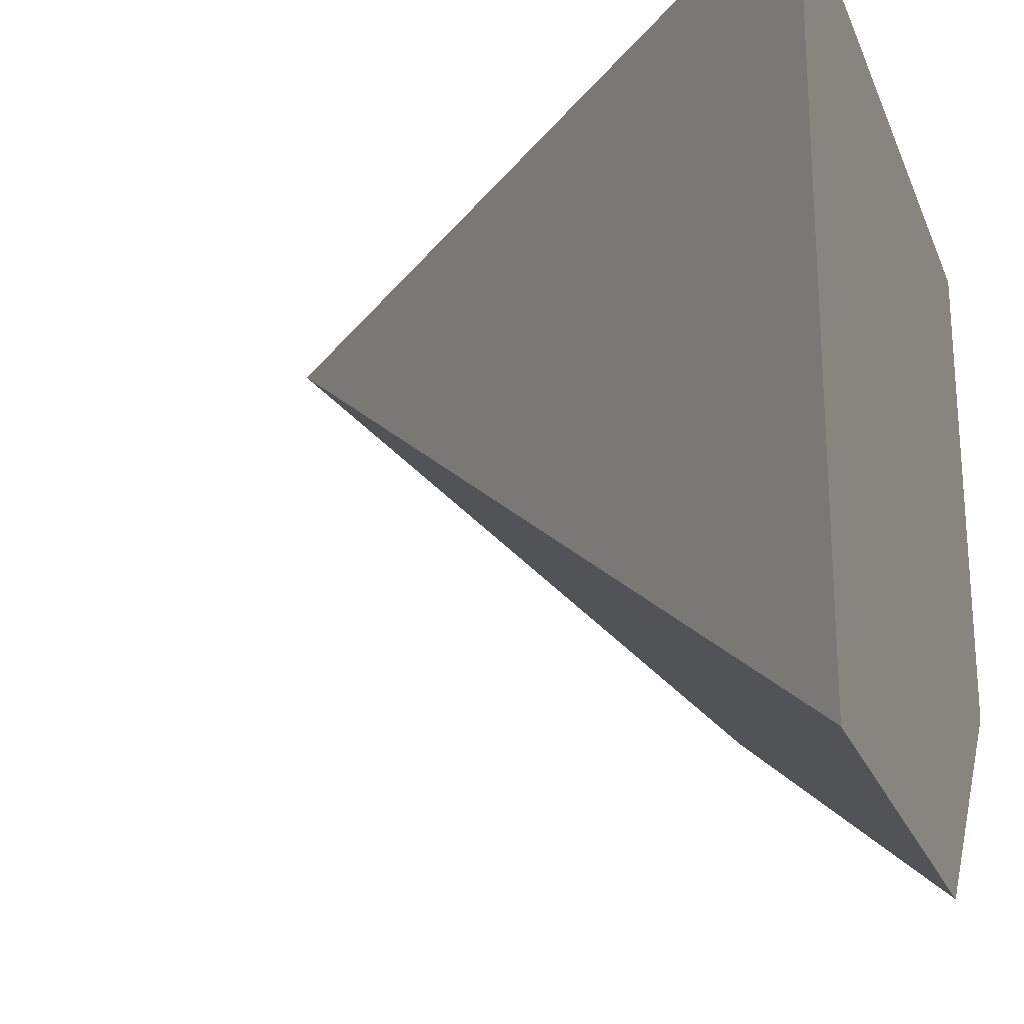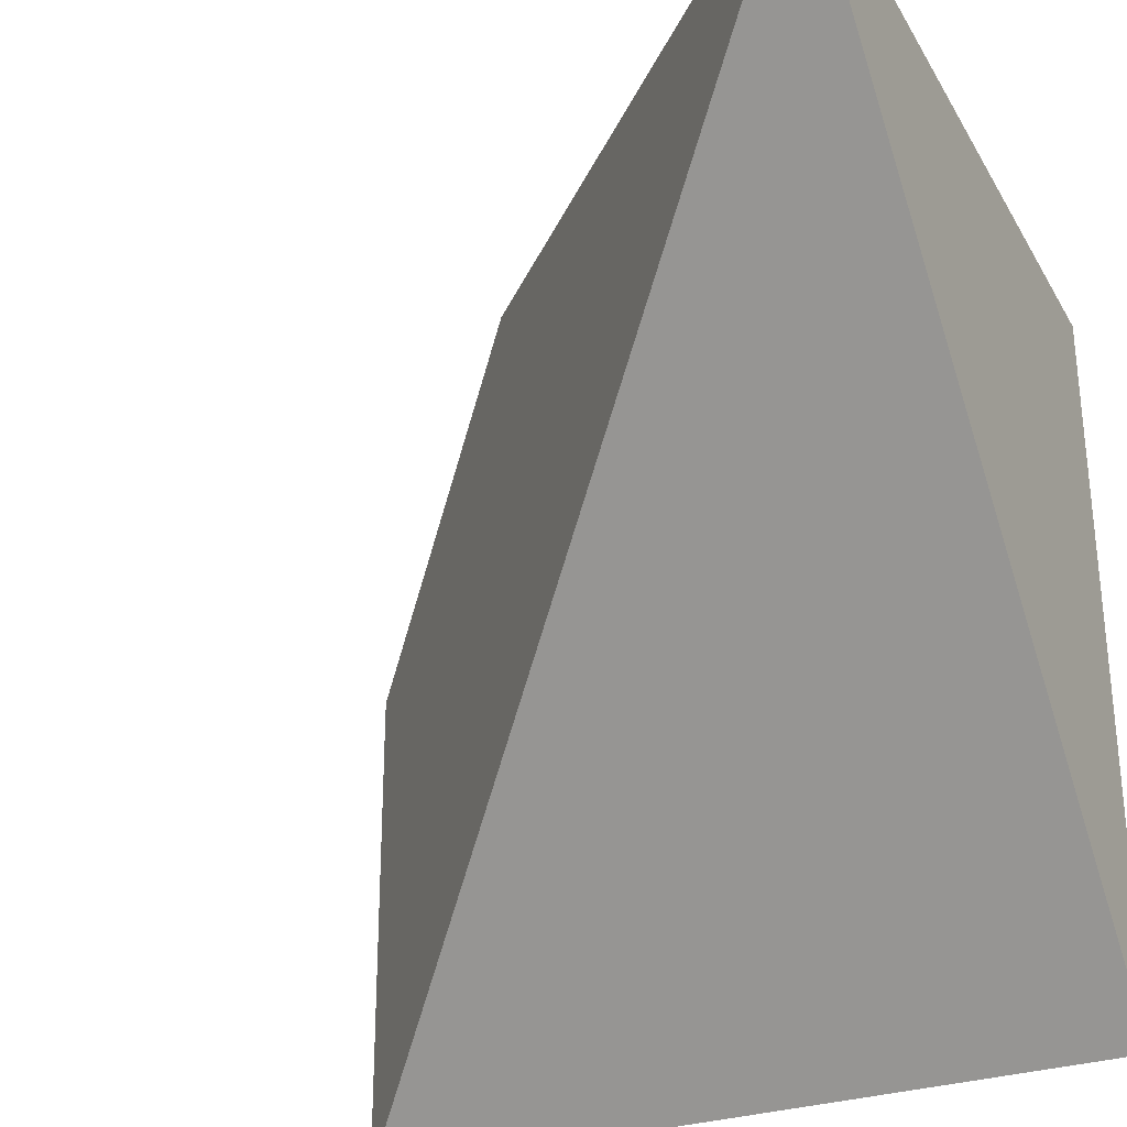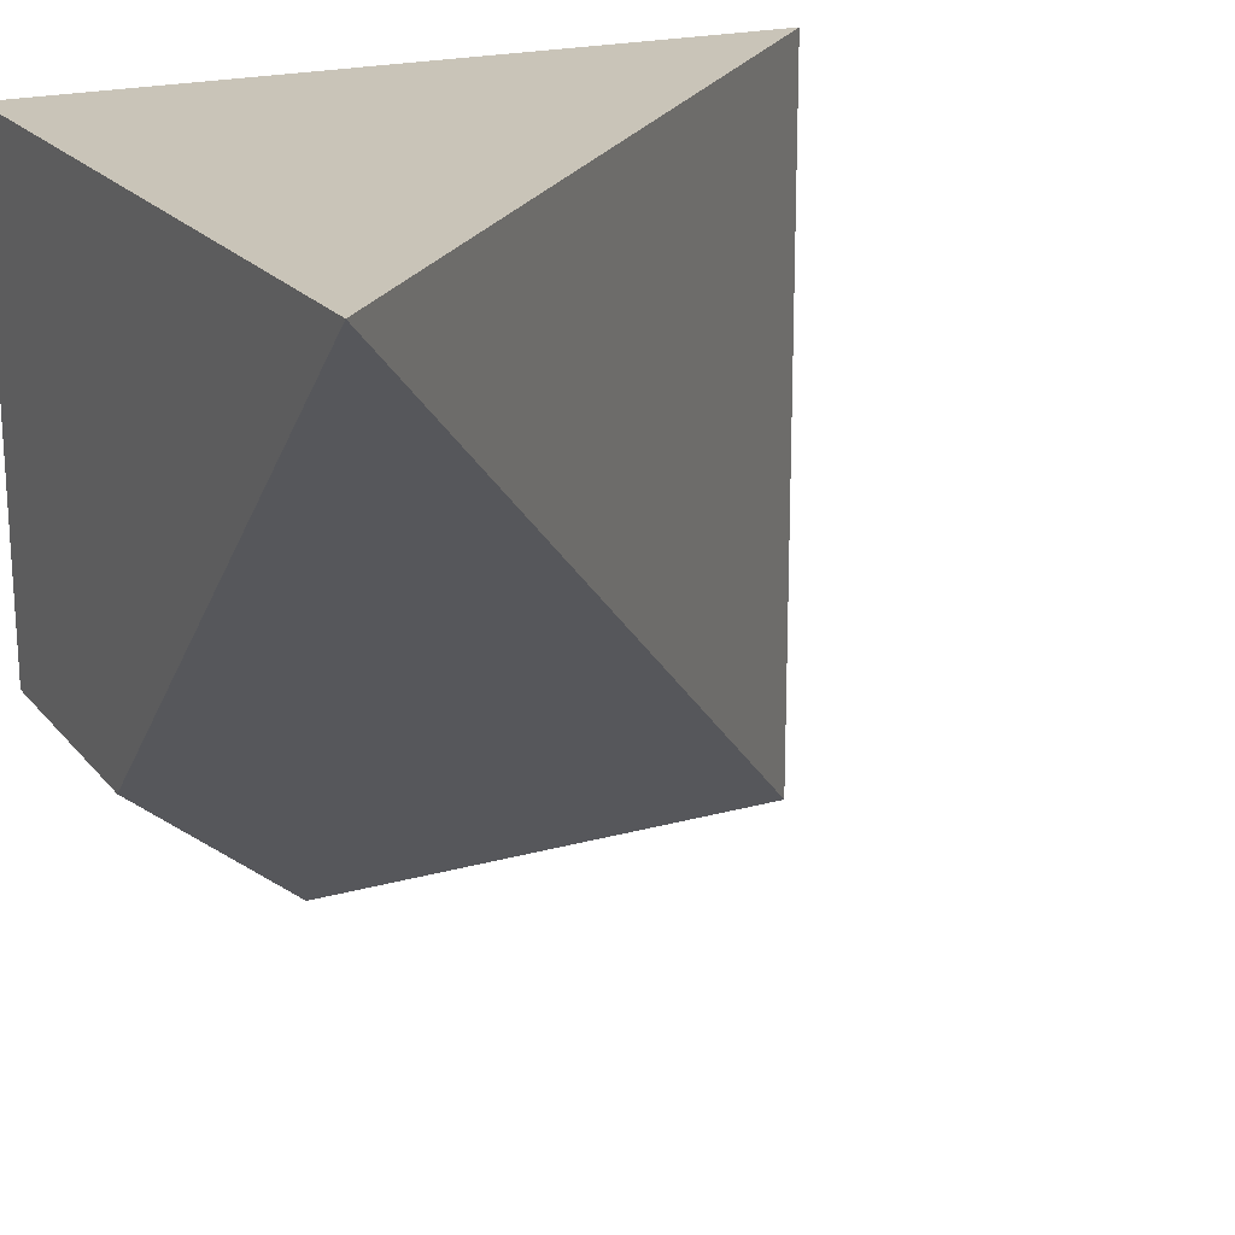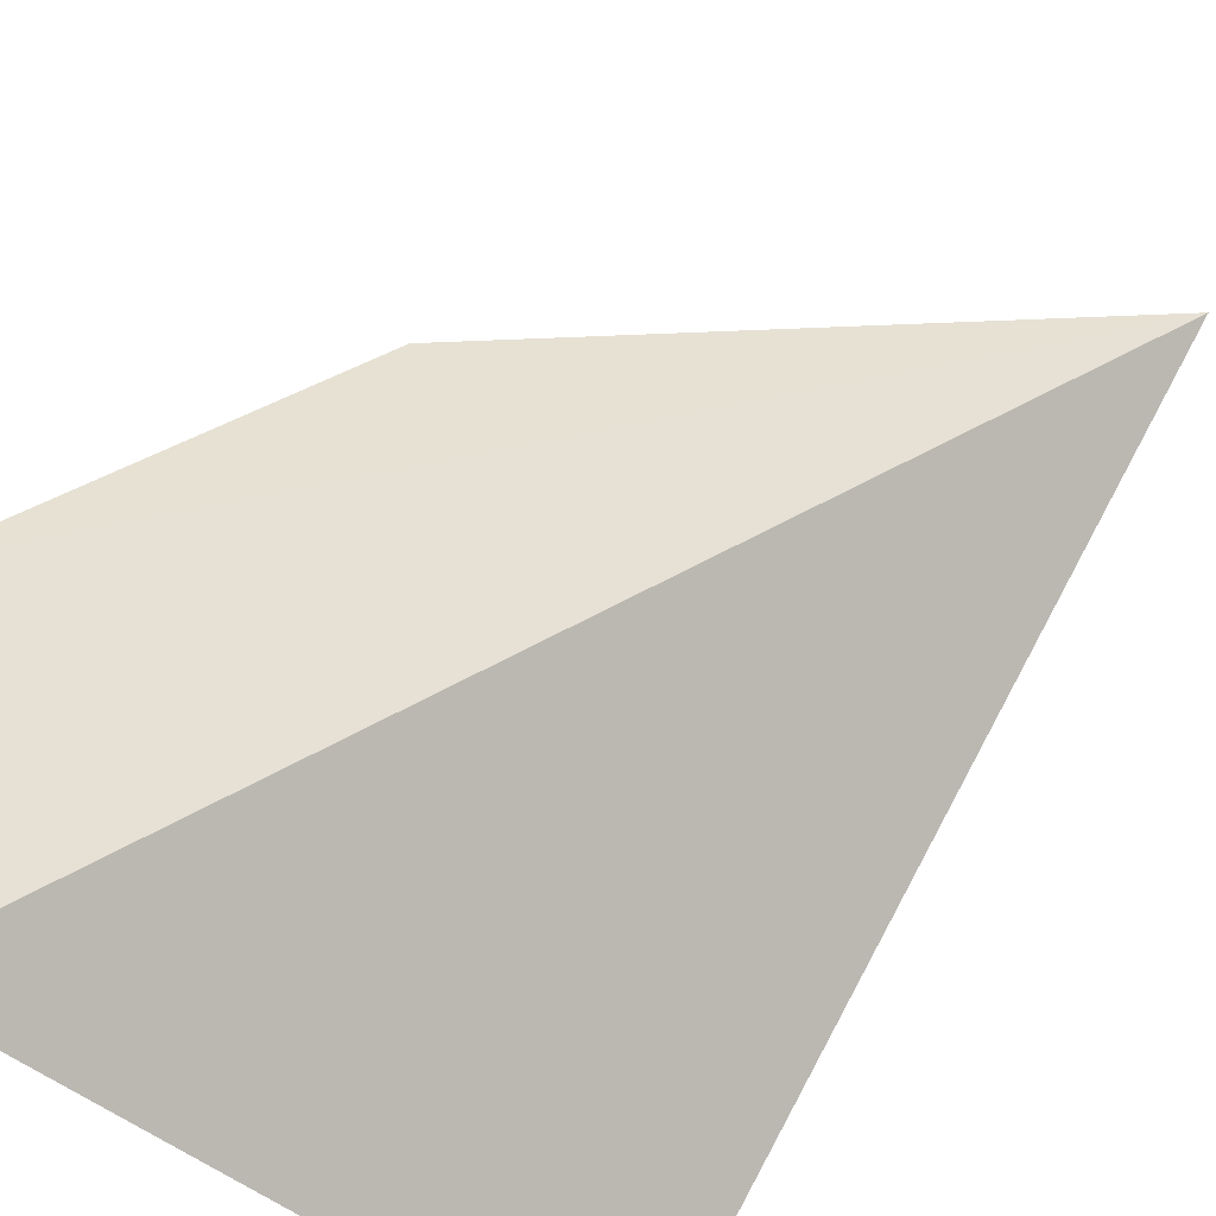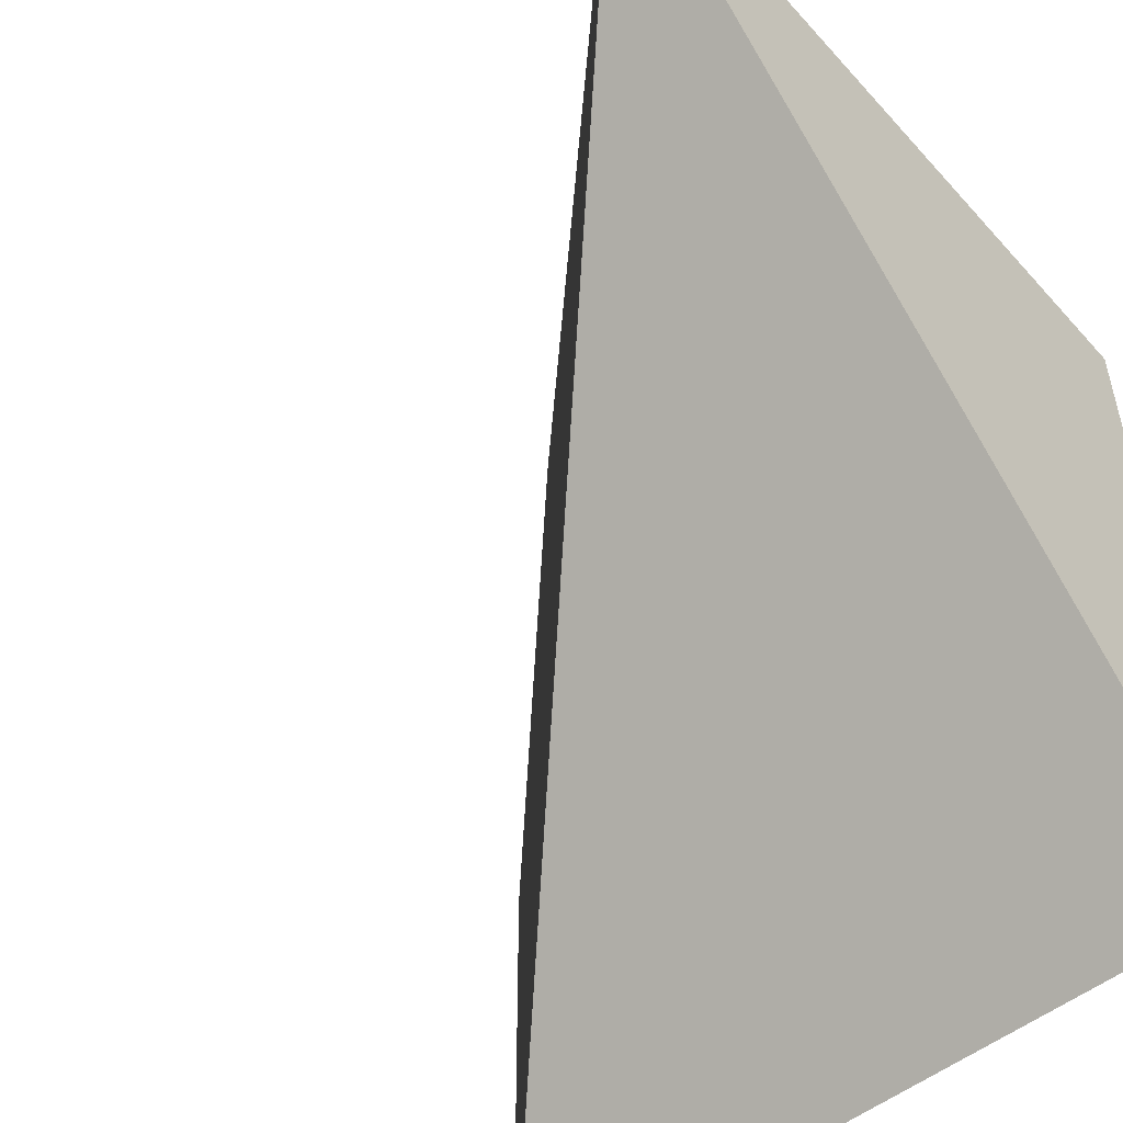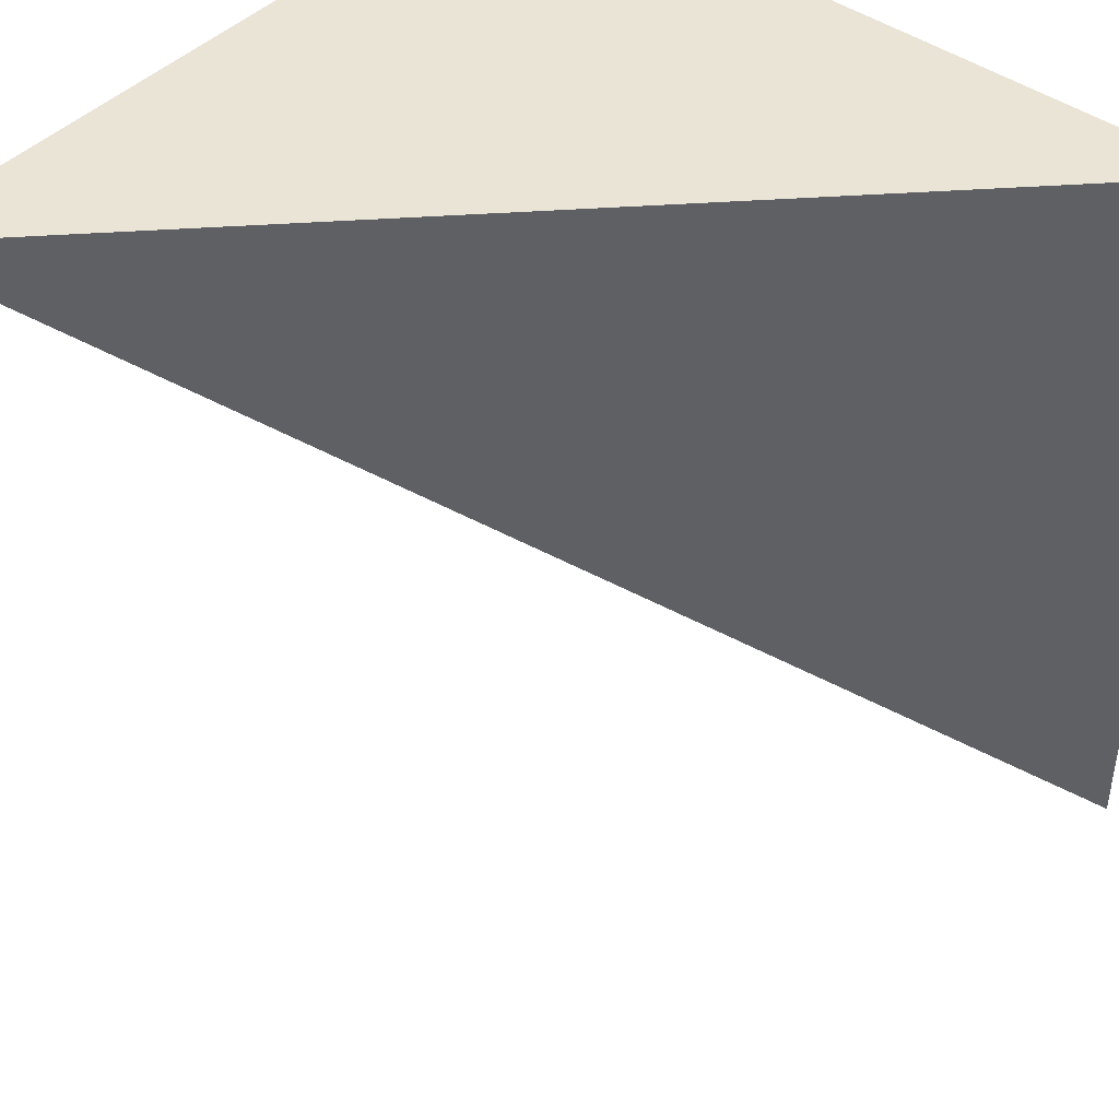
<metadata>
{"format":"obj","ext":"obj","renderer":"f3d","projection":"perspective","resolution":1024,"background":"white","views":[{"elev":-23.4,"azim":-161.8,"up":"+Y"},{"elev":-30.3,"azim":114.9,"up":"+Z"},{"elev":20.2,"azim":62.8,"up":"+Y"},{"elev":-49.8,"azim":47.7,"up":"+Z"},{"elev":-52.1,"azim":130.4,"up":"+Z"},{"elev":43.7,"azim":130.3,"up":"+Y"}]}
</metadata>
<code>
o meDestruct_cell.013
v -0.002695 1.084 -0.001088
v -0.6676 0.419 -0.001297
v -1 1.084 -0.000586
v -1 0.08566 -0.3654
v -1 0.08573 -0.3339
v -1 0.0867 -0.9984
v -1 1.084 -0.9984
v -1 0.4189 -0.001109
v -1 0.08566 -0.3654
v -1 0.08573 -0.3339
v -1 0.0867 -0.9984
v -1 1.084 -0.000586
v -1 1.084 -0.9984
v -1 0.4189 -0.001109
f 2 9 1
f 1 9 11
f 13 1 11
f 1 13 12
f 2 8 10
f 7 4 14
f 12 2 1
f 2 10 9
f 14 3 7
f 7 6 4
f 4 5 14
f 12 8 2

</code>
